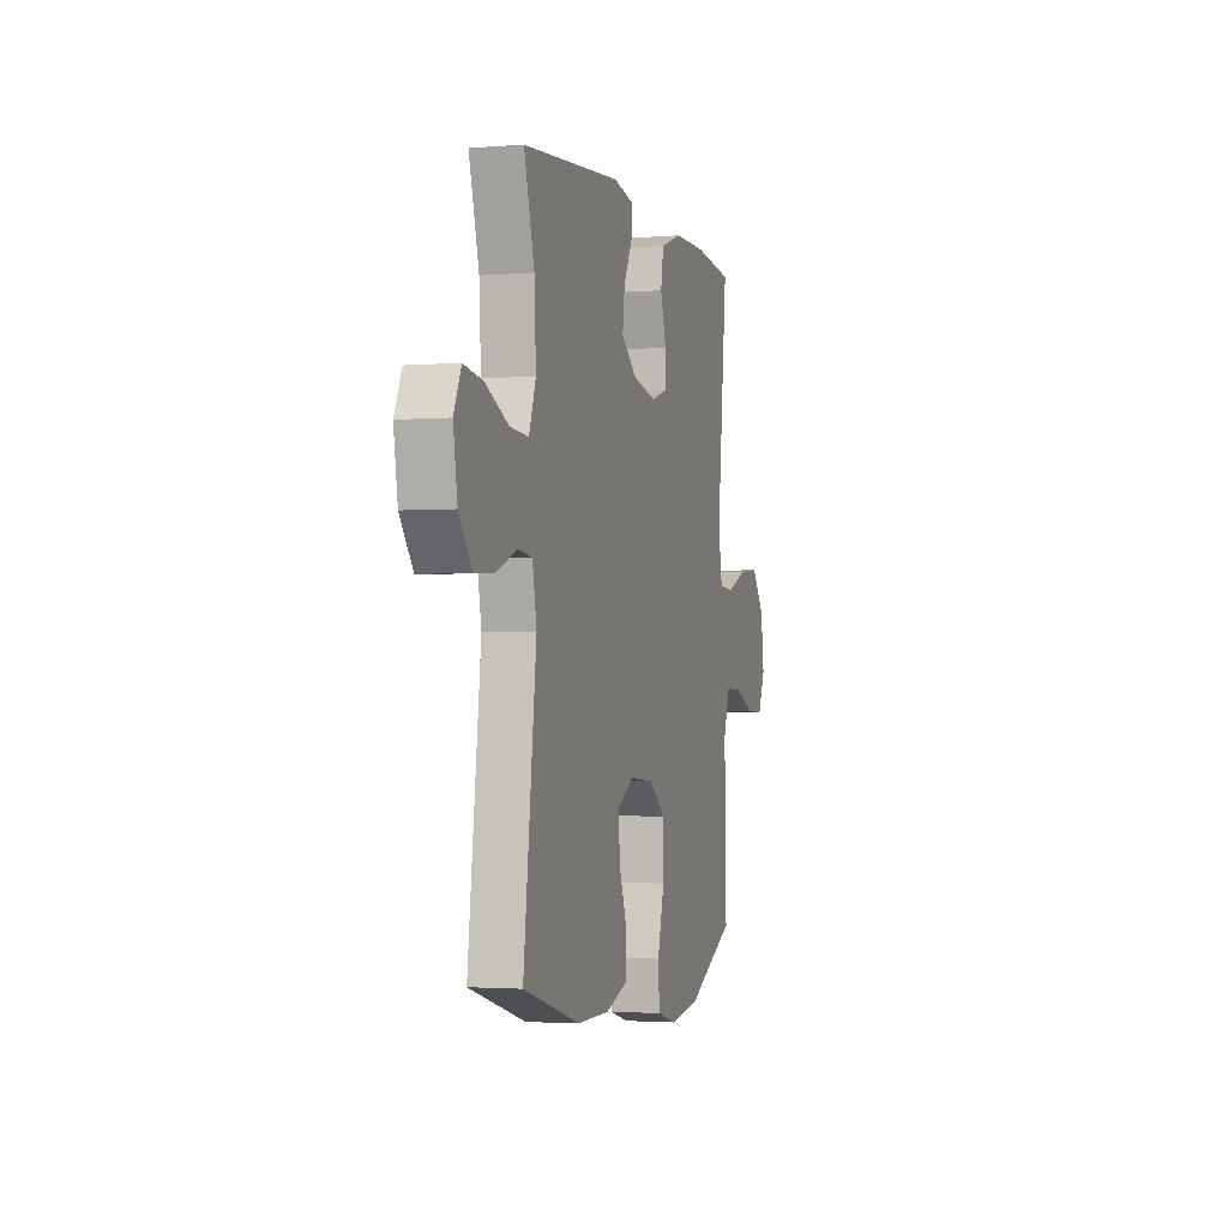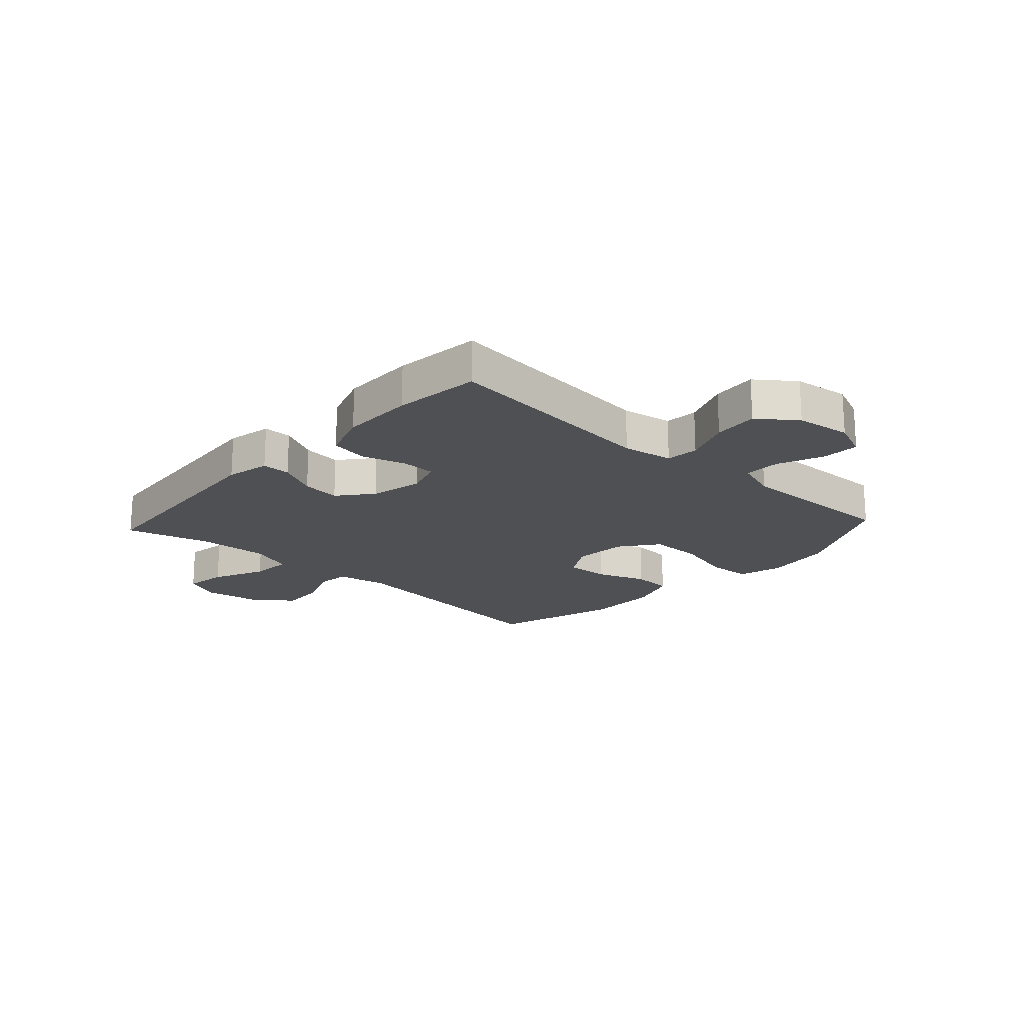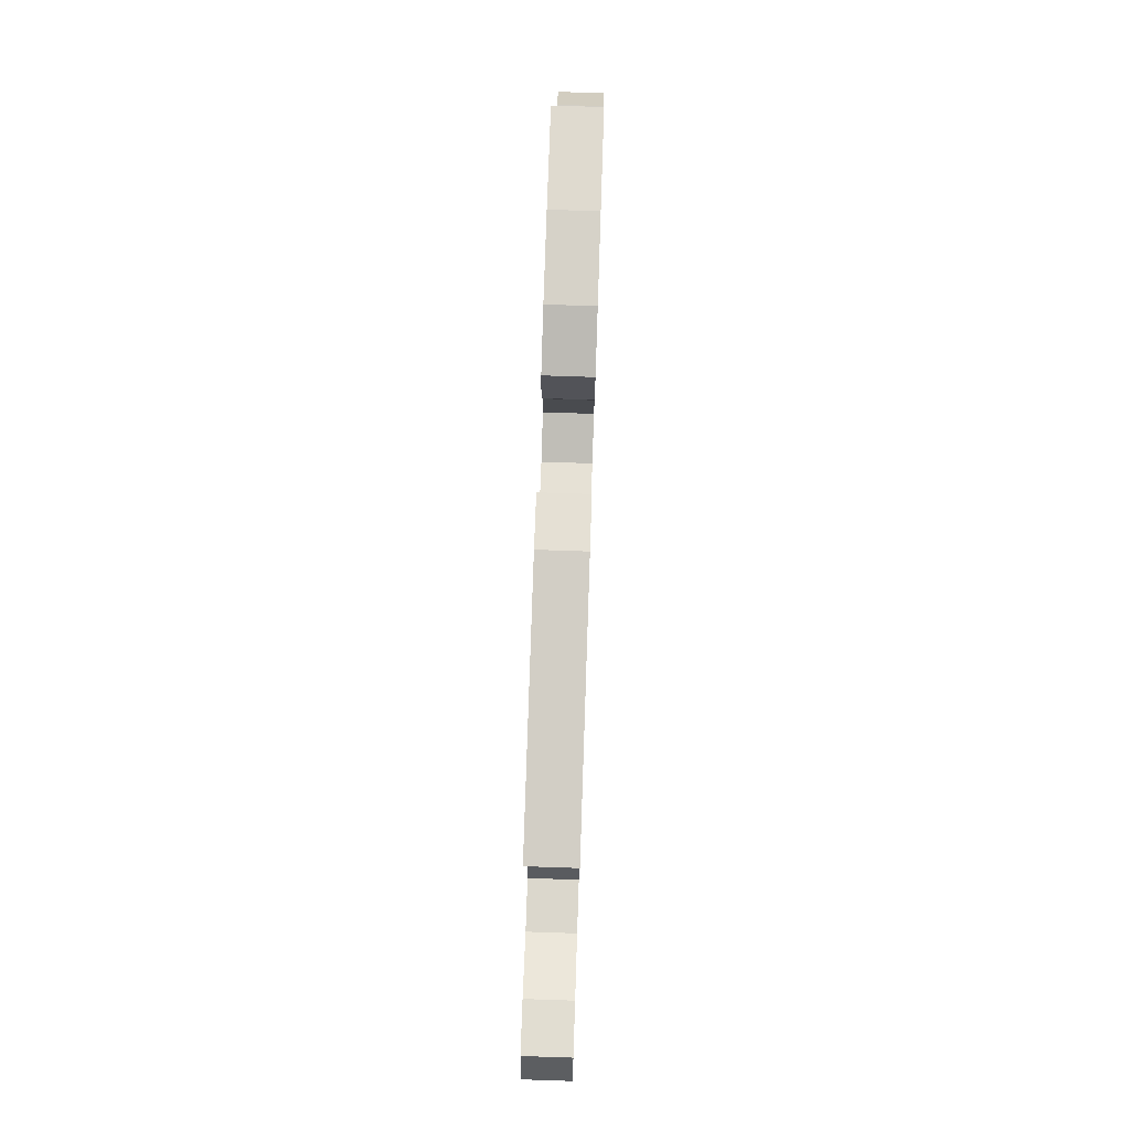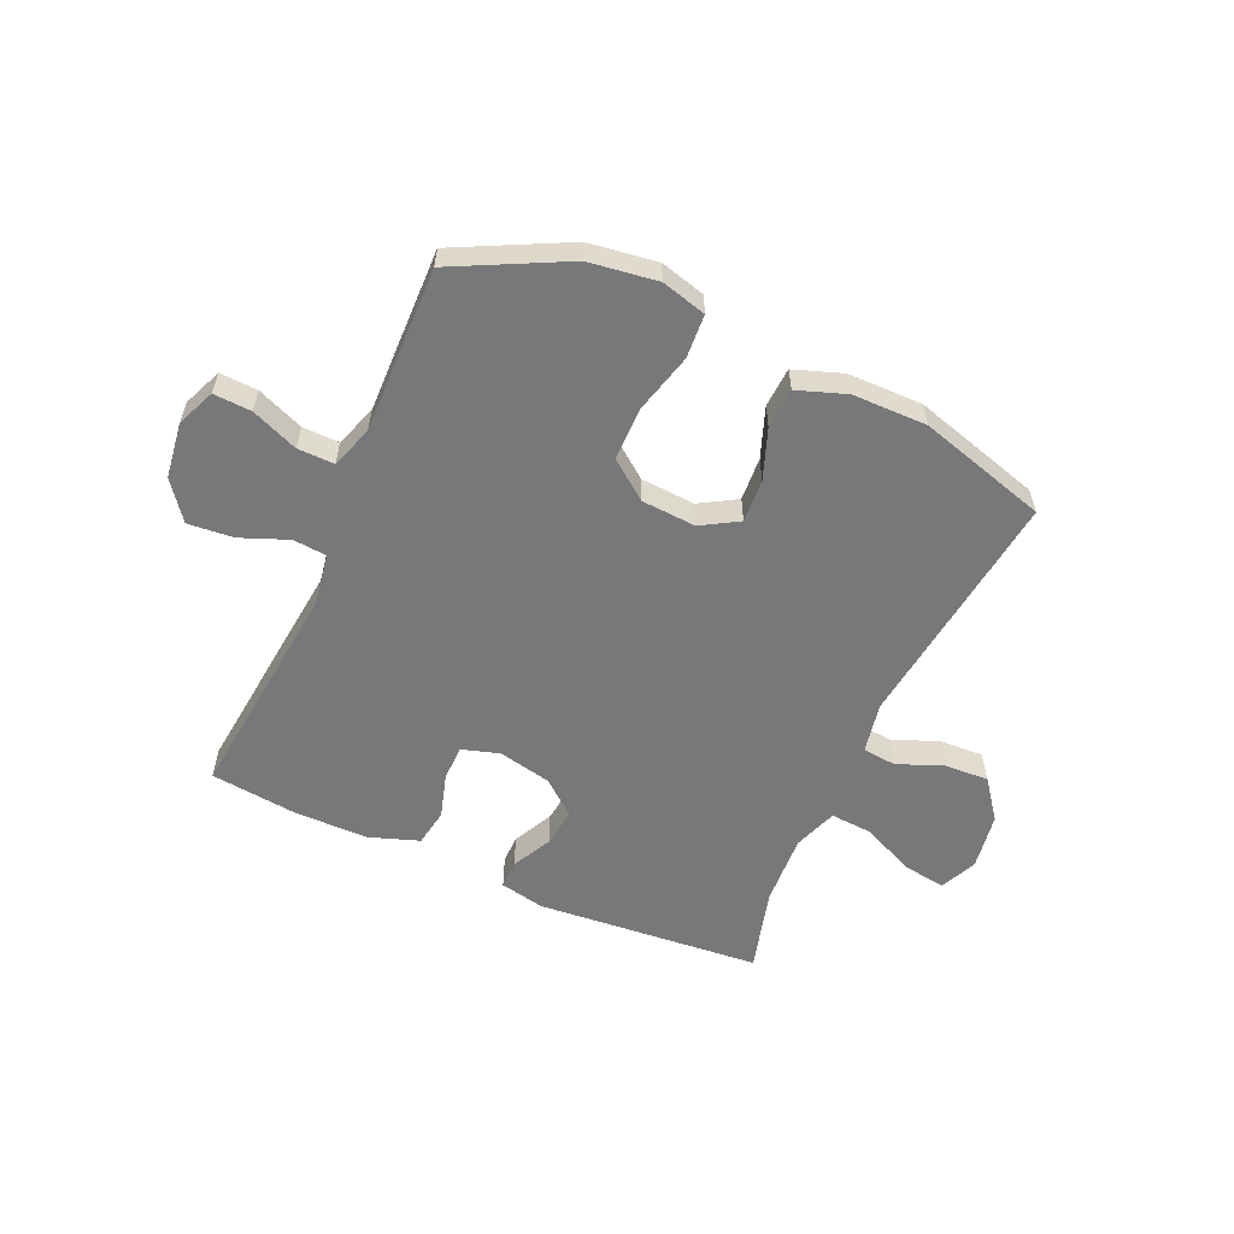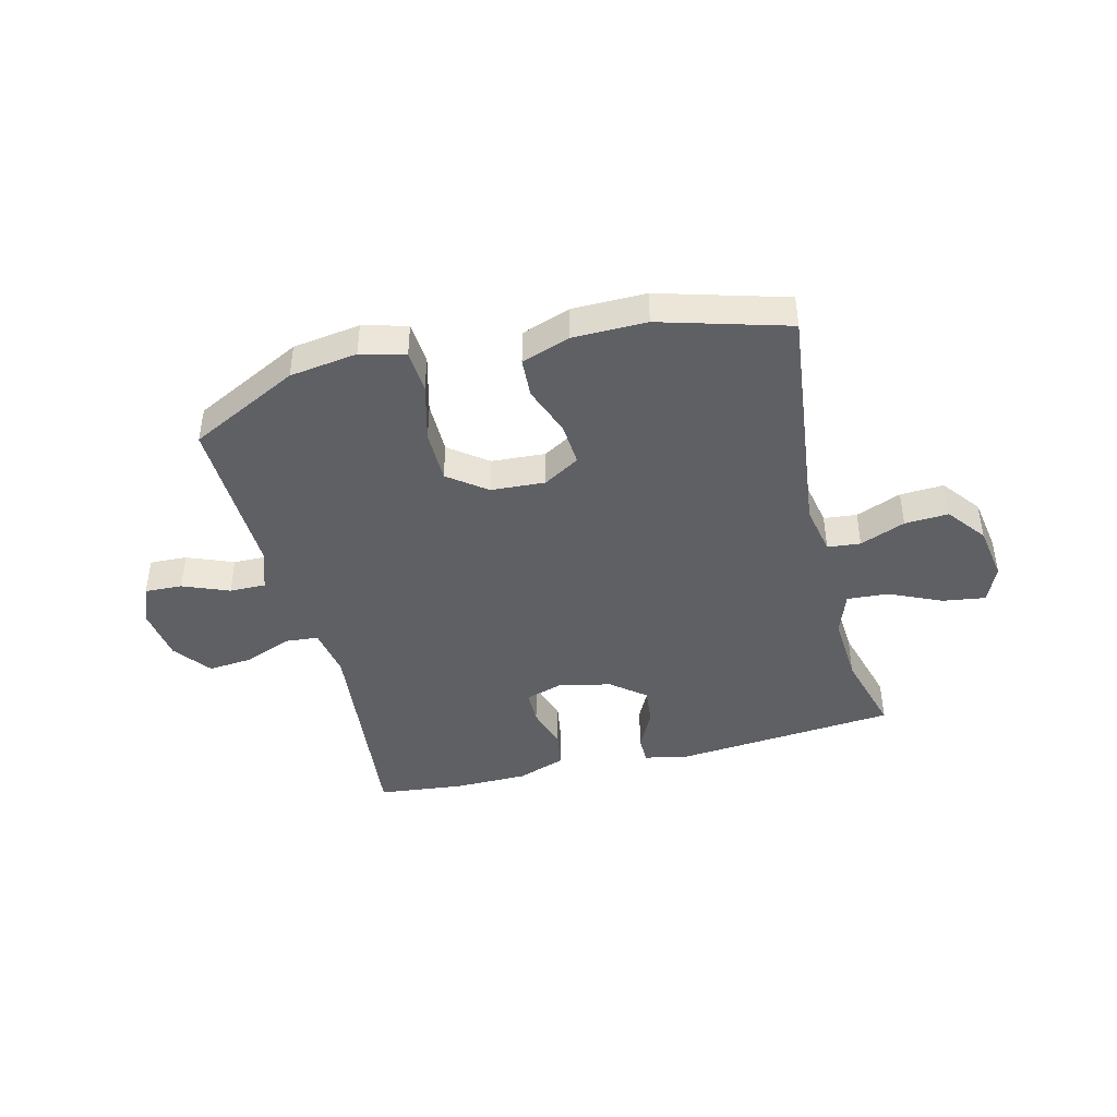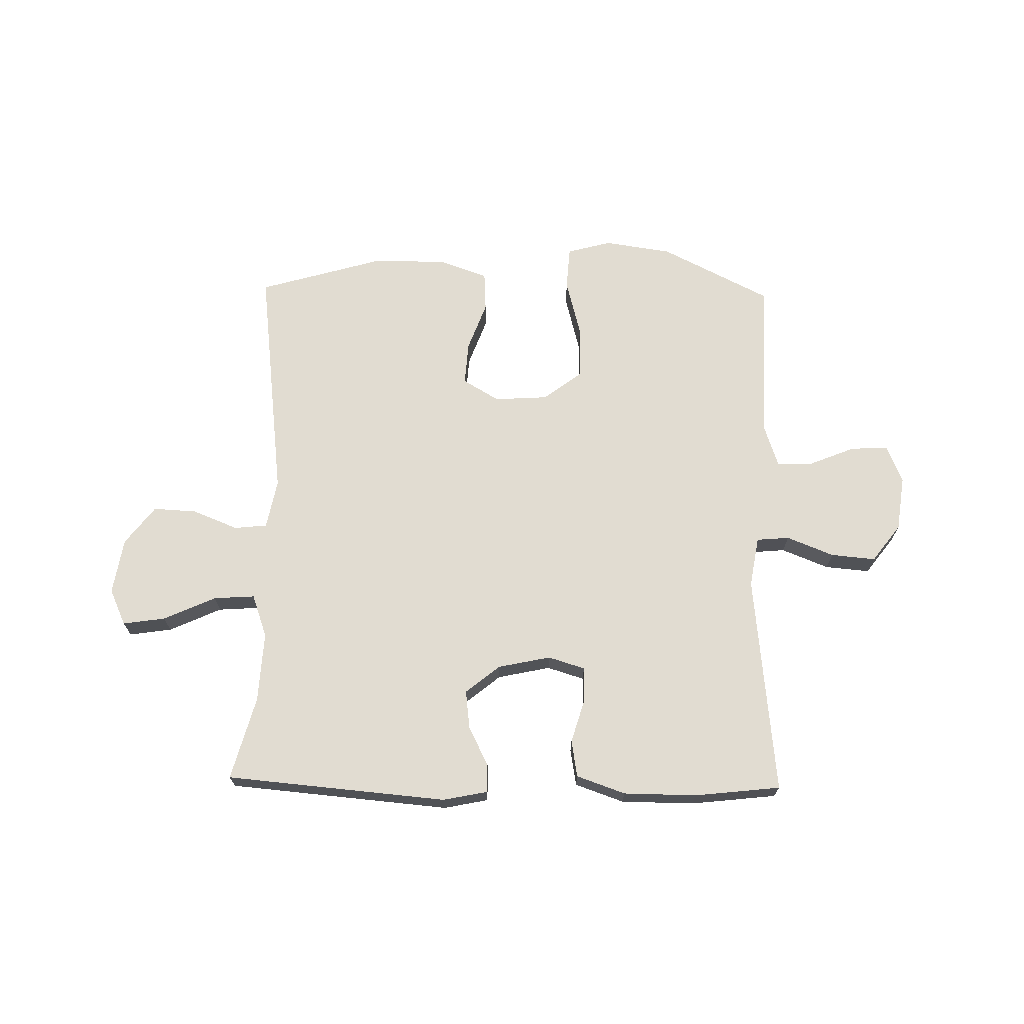
<metadata>
{"format":"obj","ext":"obj","renderer":"f3d","projection":"perspective","resolution":1024,"background":"white","views":[{"elev":-2.2,"azim":-73.8,"up":"+Z"},{"elev":-19.0,"azim":47.5,"up":"+Y"},{"elev":77.1,"azim":-88.1,"up":"+Z"},{"elev":-57.6,"azim":155.9,"up":"+Y"},{"elev":-43.1,"azim":-165.8,"up":"+Y"},{"elev":69.2,"azim":1.1,"up":"+Y"}]}
</metadata>
<code>
v -0.5 0.07 0.5
v -0.109 0.07 0.534
v -0.031 0.07 0.518
v -0.031 0.07 0.468
v -0.066 0.07 0.399
v -0.074 0.07 0.331
v -0.014 0.07 0.282
v 0.079 0.07 0.262
v 0.144 0.07 0.282
v 0.145 0.07 0.343
v 0.122 0.07 0.421
v 0.133 0.07 0.486
v 0.219 0.07 0.516
v 0.348 0.07 0.517
v 0.5 0.07 0.5
v 0.459 0.07 0.11
v 0.474 0.07 0.021
v 0.532 0.07 0.016
v 0.615 0.07 0.049
v 0.694 0.07 0.056
v 0.744 0.07 -0.01
v 0.757 0.07 -0.107
v 0.729 0.07 -0.174
v 0.663 0.07 -0.171
v 0.582 0.07 -0.138
v 0.518 0.07 -0.137
v 0.493 0.07 -0.211
v 0.496 0.07 -0.328
v 0.5 0.07 -0.5
v 0.307 0.07 -0.597
v 0.188 0.07 -0.614
v 0.11 0.07 -0.593
v 0.105 0.07 -0.517
v 0.132 0.07 -0.414
v 0.132 0.07 -0.32
v 0.065 0.07 -0.269
v -0.03 0.07 -0.263
v -0.094 0.07 -0.301
v -0.089 0.07 -0.377
v -0.057 0.07 -0.464
v -0.061 0.07 -0.534
v -0.146 0.07 -0.564
v -0.276 0.07 -0.565
v -0.5 0.07 -0.5
v -0.449 0.07 -0.078
v -0.466 0.07 0.01
v -0.524 0.07 0.016
v -0.604 0.07 -0.016
v -0.681 0.07 -0.02
v -0.733 0.07 0.048
v -0.749 0.07 0.147
v -0.72 0.07 0.211
v -0.645 0.07 0.2
v -0.553 0.07 0.158
v -0.48 0.07 0.153
v -0.453 0.07 0.229
v -0.46 0.07 0.353
v -0.5 0 0.5
v -0.109 0 0.534
v -0.031 0 0.518
v -0.031 0 0.468
v -0.066 0 0.399
v -0.074 0 0.331
v -0.014 0 0.282
v 0.079 0 0.262
v 0.144 0 0.282
v 0.145 0 0.343
v 0.122 0 0.421
v 0.133 0 0.486
v 0.219 0 0.516
v 0.348 0 0.517
v 0.5 0 0.5
v 0.459 0 0.11
v 0.474 0 0.021
v 0.532 0 0.016
v 0.615 0 0.049
v 0.694 0 0.056
v 0.744 0 -0.01
v 0.757 0 -0.107
v 0.729 0 -0.174
v 0.663 0 -0.171
v 0.582 0 -0.138
v 0.518 0 -0.137
v 0.493 0 -0.211
v 0.496 0 -0.328
v 0.5 0 -0.5
v 0.307 0 -0.597
v 0.188 0 -0.614
v 0.11 0 -0.593
v 0.105 0 -0.517
v 0.132 0 -0.414
v 0.132 0 -0.32
v 0.065 0 -0.269
v -0.03 0 -0.263
v -0.094 0 -0.301
v -0.089 0 -0.377
v -0.057 0 -0.464
v -0.061 0 -0.534
v -0.146 0 -0.564
v -0.276 0 -0.565
v -0.5 0 -0.5
v -0.449 0 -0.078
v -0.466 0 0.01
v -0.524 0 0.016
v -0.604 0 -0.016
v -0.681 0 -0.02
v -0.733 0 0.048
v -0.749 0 0.147
v -0.72 0 0.211
v -0.645 0 0.2
v -0.553 0 0.158
v -0.48 0 0.153
v -0.453 0 0.229
v -0.46 0 0.353
f 51 52 53 54
f 51 54 55
f 50 51 55
f 47 48 49 50
f 46 47 50 55
f 45 46 55 56
f 43 44 45
f 42 43 45 56
f 39 40 41 42
f 38 39 42 56
f 31 32 33 34
f 31 34 35
f 30 31 35
f 27 28 29 30
f 26 27 30 35
f 22 23 24 25
f 22 25 26
f 21 22 26
f 18 19 20 21
f 17 18 21 26
f 13 14 15 16
f 13 16 17
f 10 11 12 13
f 9 10 13 17
f 8 9 17 26
f 2 3 4 5
f 57 1 2 5
f 57 5 6
f 37 38 56 57
f 36 37 57 6
f 35 36 6 7
f 7 8 26 35
f 111 110 109 108
f 112 111 108
f 112 108 107
f 107 106 105 104
f 112 107 104 103
f 113 112 103 102
f 102 101 100
f 113 102 100 99
f 99 98 97 96
f 113 99 96 95
f 91 90 89 88
f 92 91 88
f 92 88 87
f 87 86 85 84
f 92 87 84 83
f 82 81 80 79
f 83 82 79
f 83 79 78
f 78 77 76 75
f 83 78 75 74
f 73 72 71 70
f 74 73 70
f 70 69 68 67
f 74 70 67 66
f 83 74 66 65
f 62 61 60 59
f 62 59 58 114
f 63 62 114
f 114 113 95 94
f 63 114 94 93
f 64 63 93 92
f 92 83 65 64
f 1 58 59 2
f 2 59 60 3
f 3 60 61 4
f 4 61 62 5
f 5 62 63 6
f 6 63 64 7
f 7 64 65 8
f 8 65 66 9
f 9 66 67 10
f 10 67 68 11
f 11 68 69 12
f 12 69 70 13
f 13 70 71 14
f 14 71 72 15
f 15 72 73 16
f 16 73 74 17
f 17 74 75 18
f 18 75 76 19
f 19 76 77 20
f 20 77 78 21
f 21 78 79 22
f 22 79 80 23
f 23 80 81 24
f 24 81 82 25
f 25 82 83 26
f 26 83 84 27
f 27 84 85 28
f 28 85 86 29
f 29 86 87 30
f 30 87 88 31
f 31 88 89 32
f 32 89 90 33
f 33 90 91 34
f 34 91 92 35
f 35 92 93 36
f 36 93 94 37
f 37 94 95 38
f 38 95 96 39
f 39 96 97 40
f 40 97 98 41
f 41 98 99 42
f 42 99 100 43
f 43 100 101 44
f 44 101 102 45
f 45 102 103 46
f 46 103 104 47
f 47 104 105 48
f 48 105 106 49
f 49 106 107 50
f 50 107 108 51
f 51 108 109 52
f 52 109 110 53
f 53 110 111 54
f 54 111 112 55
f 55 112 113 56
f 56 113 114 57
f 57 114 58 1

</code>
